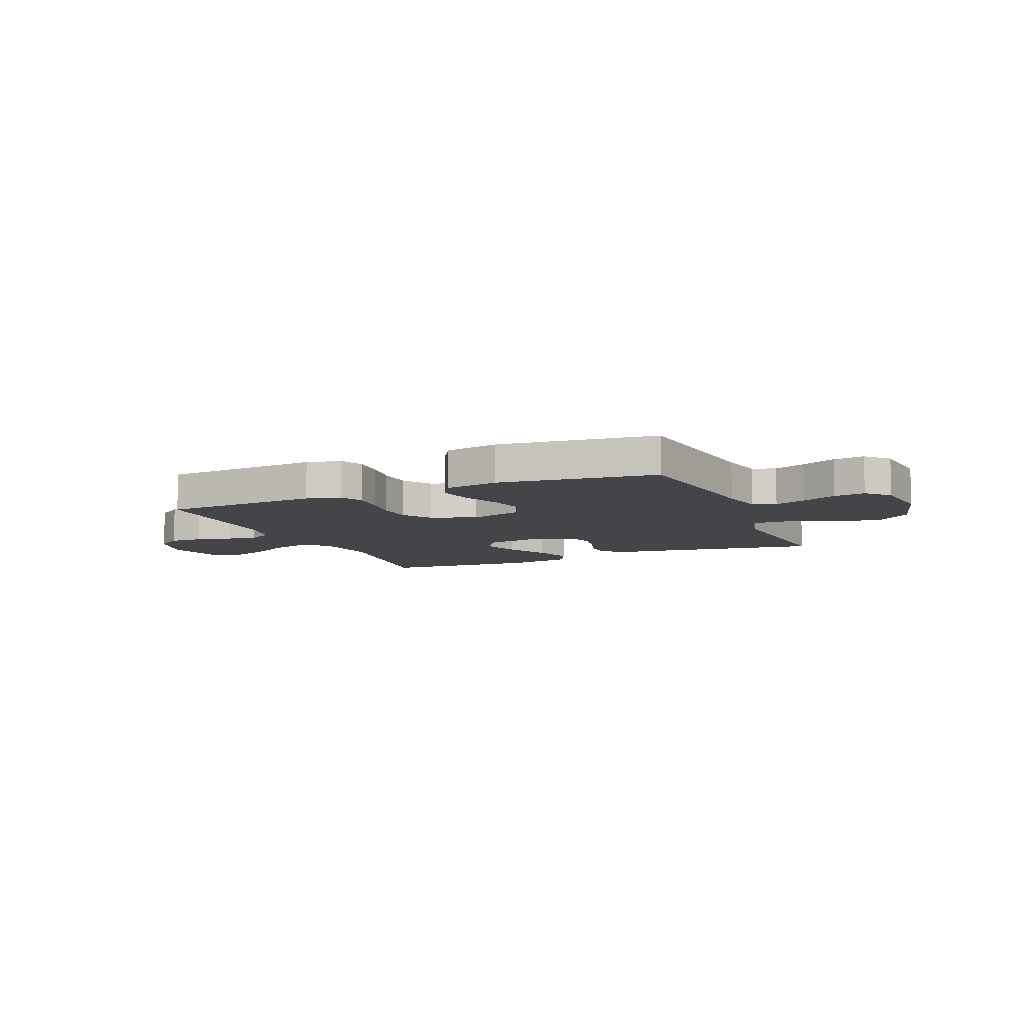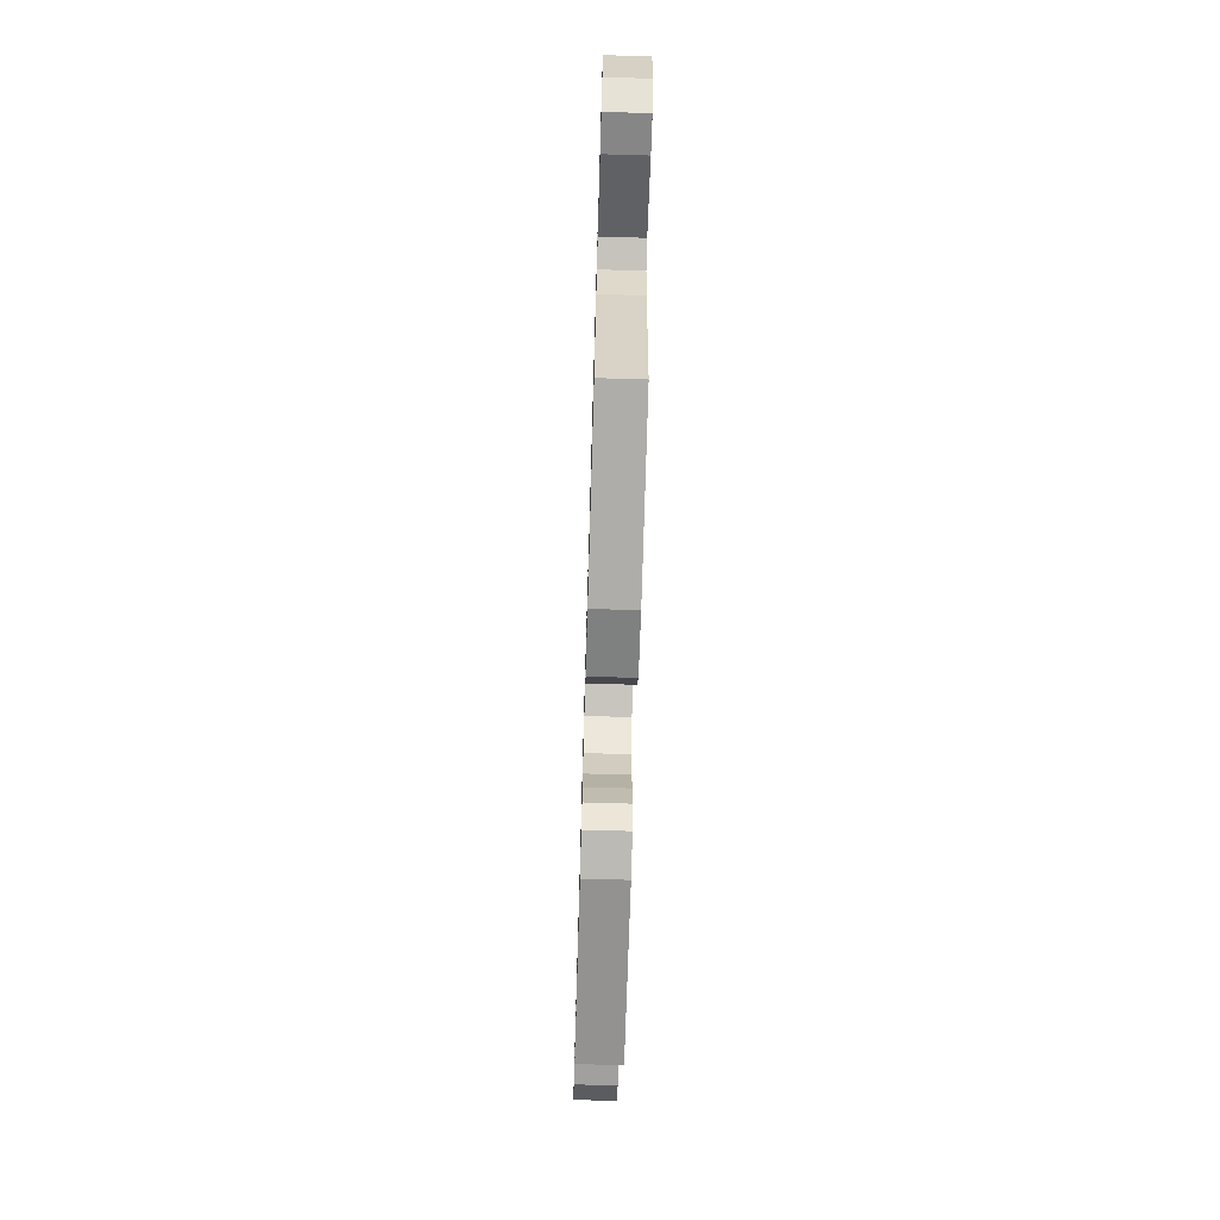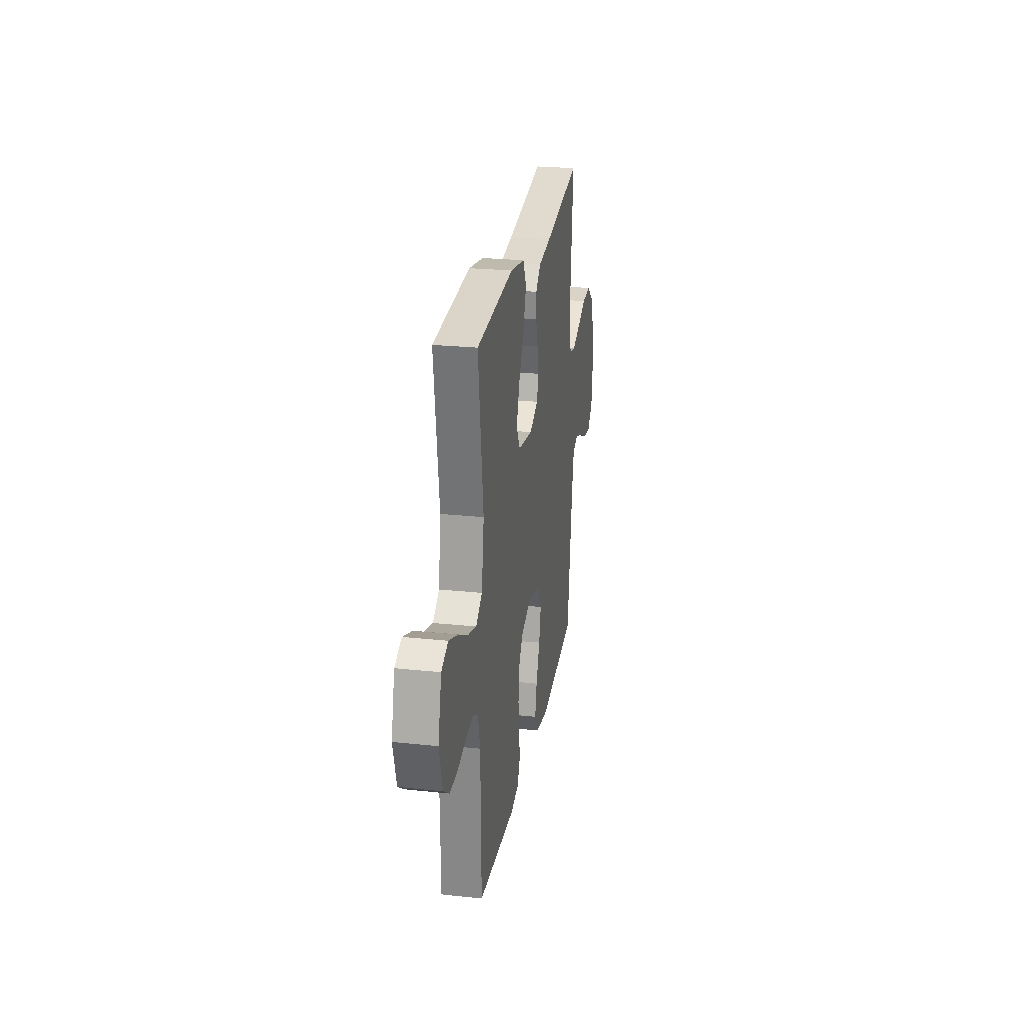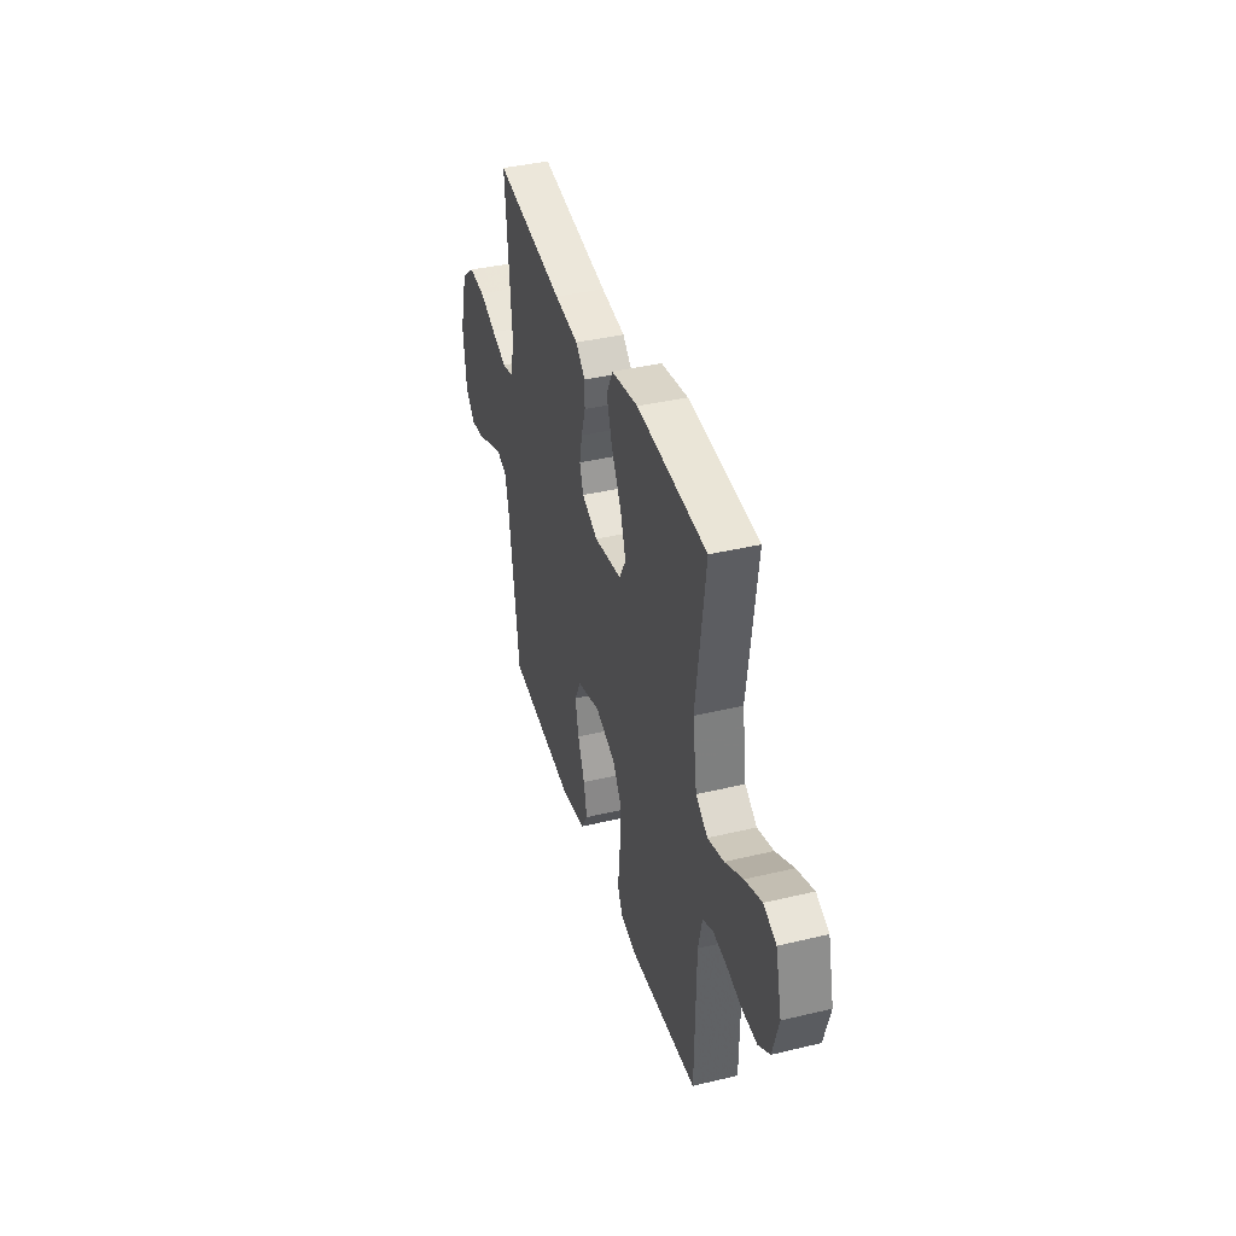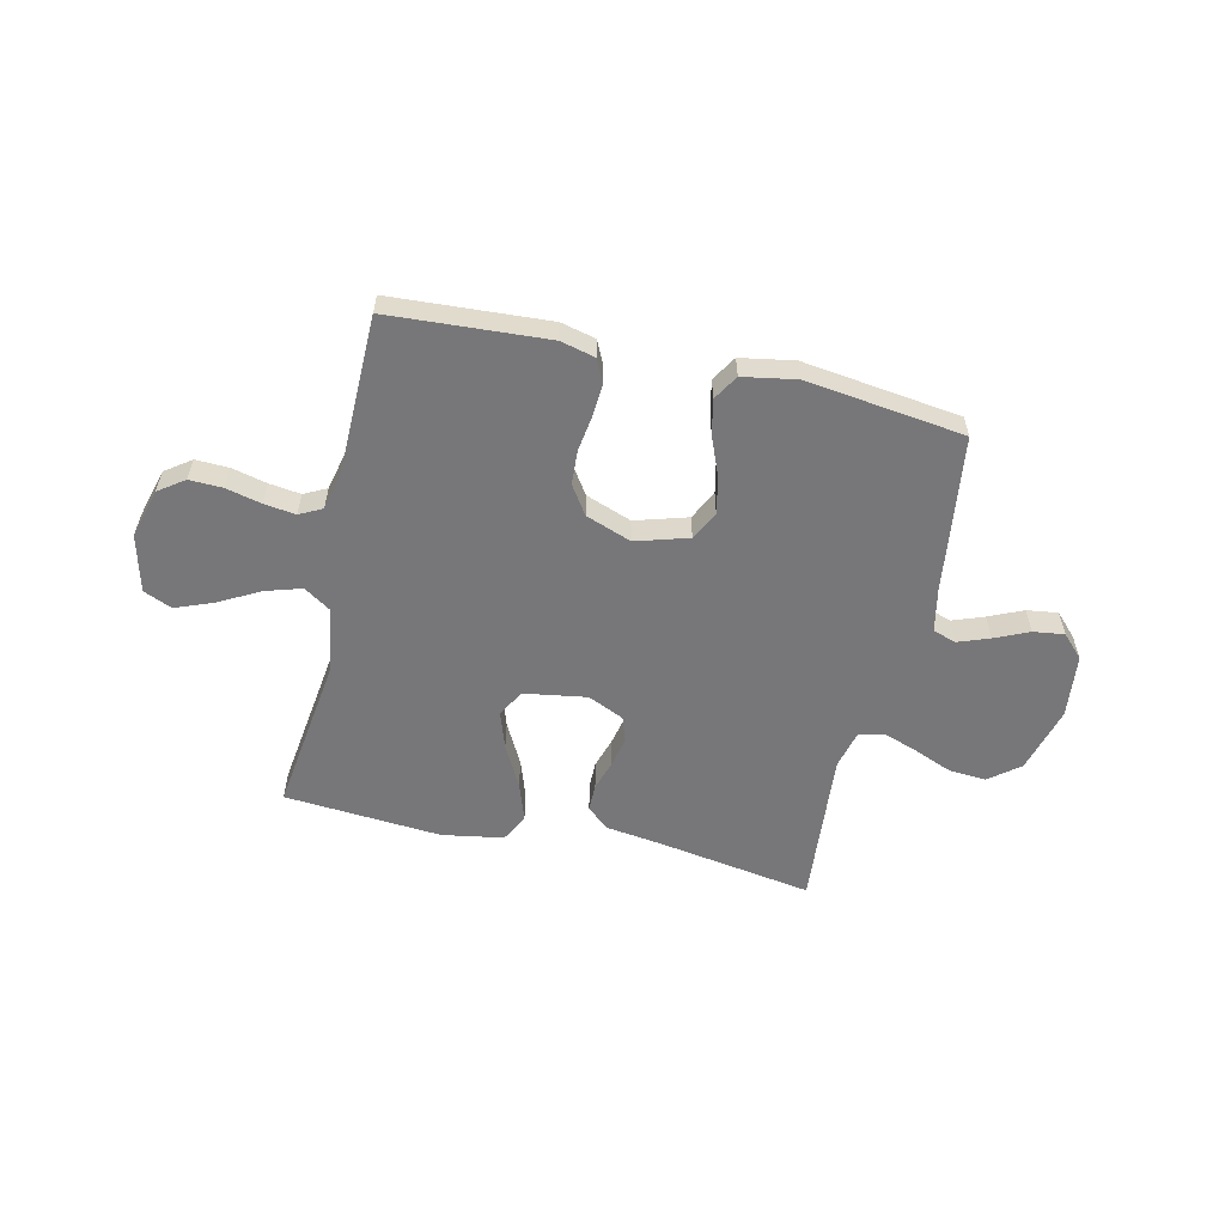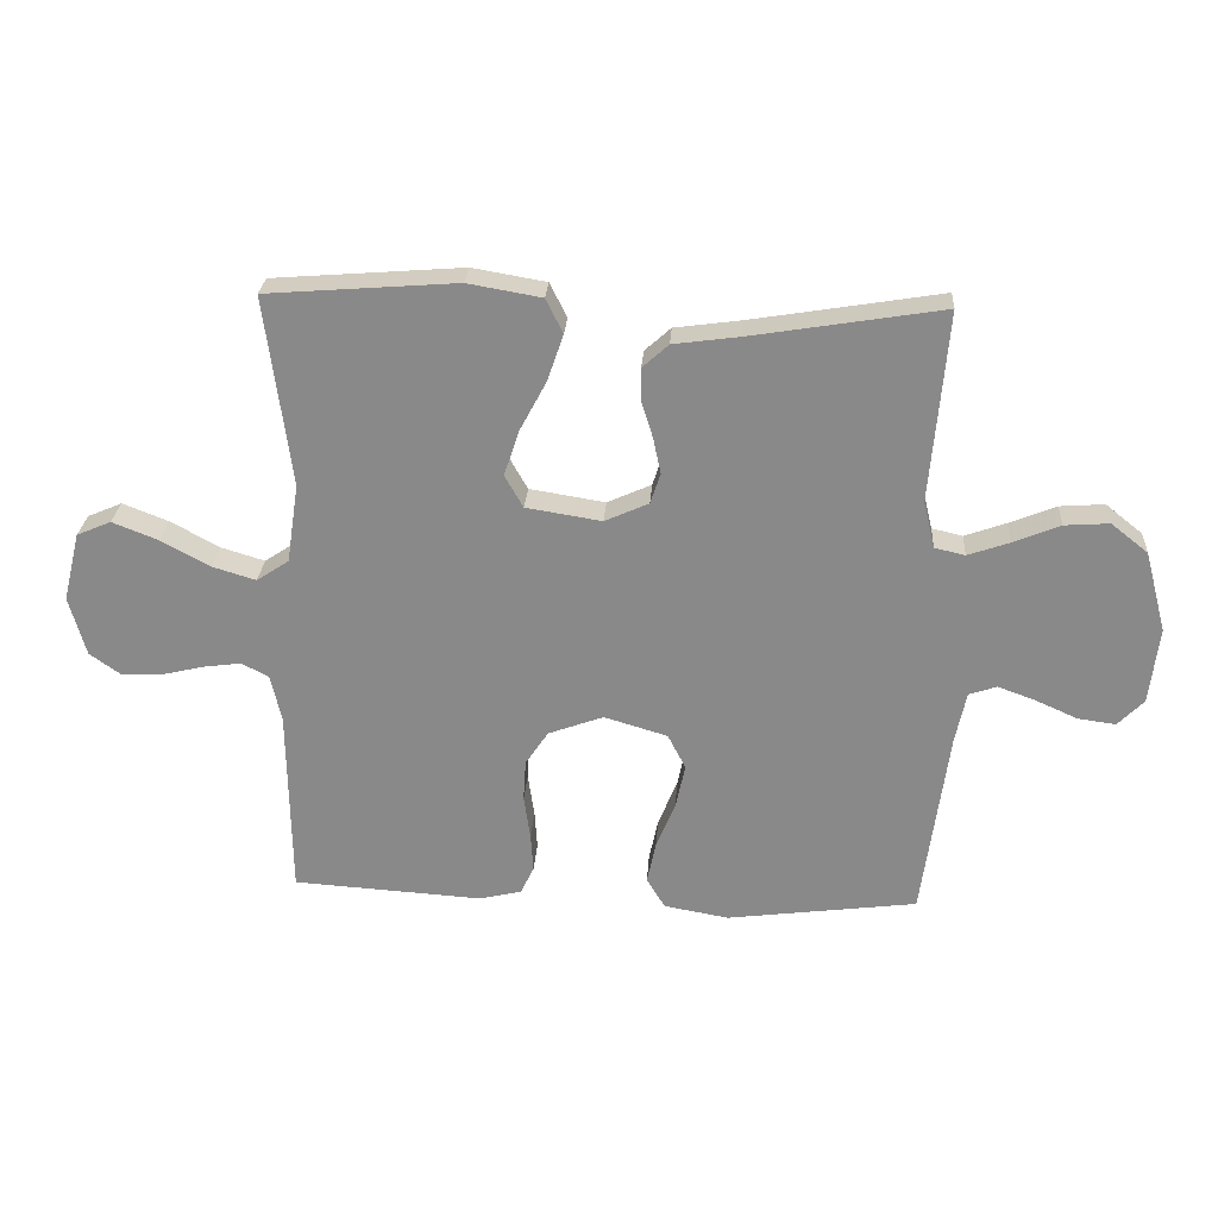
<metadata>
{"format":"obj","ext":"obj","renderer":"f3d","projection":"perspective","resolution":1024,"background":"white","views":[{"elev":-8.9,"azim":-156.9,"up":"+Y"},{"elev":-70.0,"azim":-91.7,"up":"+Z"},{"elev":25.0,"azim":99.8,"up":"+Z"},{"elev":39.4,"azim":73.4,"up":"+Z"},{"elev":-57.2,"azim":167.1,"up":"+Y"},{"elev":26.2,"azim":-176.3,"up":"+Z"}]}
</metadata>
<code>
v -0.5 0.07 -0.5
v -0.541 0.07 -0.2
v -0.558 0.07 -0.119
v -0.602 0.07 -0.104
v -0.662 0.07 -0.126
v -0.727 0.07 -0.155
v -0.786 0.07 -0.163
v -0.827 0.07 -0.121
v -0.841 0.07 0
v -0.807 0.07 0.127
v -0.749 0.07 0.173
v -0.679 0.07 0.168
v -0.605 0.07 0.138
v -0.54 0.07 0.115
v -0.492 0.07 0.126
v -0.474 0.07 0.2
v -0.5 0.07 0.5
v -0.2 0.07 0.451
v -0.096 0.07 0.437
v -0.055 0.07 0.4
v -0.055 0.07 0.349
v -0.073 0.07 0.291
v -0.085 0.07 0.234
v -0.069 0.07 0.186
v 0 0.07 0.155
v 0.119 0.07 0.174
v 0.148 0.07 0.225
v 0.124 0.07 0.297
v 0.082 0.07 0.376
v 0.057 0.07 0.449
v 0.084 0.07 0.503
v 0.2 0.07 0.523
v 0.5 0.07 0.5
v 0.46 0.07 0.2
v 0.479 0.07 0.075
v 0.53 0.07 0.041
v 0.599 0.07 0.062
v 0.676 0.07 0.104
v 0.748 0.07 0.132
v 0.802 0.07 0.109
v 0.829 0.07 0
v 0.803 0.07 -0.094
v 0.754 0.07 -0.129
v 0.691 0.07 -0.127
v 0.624 0.07 -0.111
v 0.564 0.07 -0.103
v 0.521 0.07 -0.125
v 0.504 0.07 -0.2
v 0.5 0.07 -0.5
v 0.2 0.07 -0.519
v 0.134 0.07 -0.503
v 0.113 0.07 -0.459
v 0.117 0.07 -0.398
v 0.127 0.07 -0.329
v 0.123 0.07 -0.264
v 0.087 0.07 -0.21
v 0 0.07 -0.178
v -0.1 0.07 -0.208
v -0.128 0.07 -0.263
v -0.113 0.07 -0.333
v -0.083 0.07 -0.407
v -0.069 0.07 -0.473
v -0.098 0.07 -0.521
v -0.2 0.07 -0.539
v -0.5 0 -0.5
v -0.541 0 -0.2
v -0.558 0 -0.119
v -0.602 0 -0.104
v -0.662 0 -0.126
v -0.727 0 -0.155
v -0.786 0 -0.163
v -0.827 0 -0.121
v -0.841 0 0
v -0.807 0 0.127
v -0.749 0 0.173
v -0.679 0 0.168
v -0.605 0 0.138
v -0.54 0 0.115
v -0.492 0 0.126
v -0.474 0 0.2
v -0.5 0 0.5
v -0.2 0 0.451
v -0.096 0 0.437
v -0.055 0 0.4
v -0.055 0 0.349
v -0.073 0 0.291
v -0.085 0 0.234
v -0.069 0 0.186
v 0 0 0.155
v 0.119 0 0.174
v 0.148 0 0.225
v 0.124 0 0.297
v 0.082 0 0.376
v 0.057 0 0.449
v 0.084 0 0.503
v 0.2 0 0.523
v 0.5 0 0.5
v 0.46 0 0.2
v 0.479 0 0.075
v 0.53 0 0.041
v 0.599 0 0.062
v 0.676 0 0.104
v 0.748 0 0.132
v 0.802 0 0.109
v 0.829 0 0
v 0.803 0 -0.094
v 0.754 0 -0.129
v 0.691 0 -0.127
v 0.624 0 -0.111
v 0.564 0 -0.103
v 0.521 0 -0.125
v 0.504 0 -0.2
v 0.5 0 -0.5
v 0.2 0 -0.519
v 0.134 0 -0.503
v 0.113 0 -0.459
v 0.117 0 -0.398
v 0.127 0 -0.329
v 0.123 0 -0.264
v 0.087 0 -0.21
v 0 0 -0.178
v -0.1 0 -0.208
v -0.128 0 -0.263
v -0.113 0 -0.333
v -0.083 0 -0.407
v -0.069 0 -0.473
v -0.098 0 -0.521
v -0.2 0 -0.539
f 64 1 2
f 63 64 2
f 62 63 2
f 61 62 2
f 60 61 2
f 59 60 2 3
f 58 59 3 4
f 57 58 4
f 52 53 54
f 51 52 54
f 50 51 54
f 49 50 54
f 48 49 54
f 47 48 54 55
f 46 47 55 56
f 43 44 45
f 42 43 45
f 41 42 45
f 40 41 45
f 39 40 45
f 38 39 45
f 37 38 45
f 36 37 45 46
f 46 56 57
f 36 46 57
f 35 36 57
f 32 33 34
f 31 32 34
f 30 31 34
f 29 30 34
f 28 29 34
f 27 28 34 35
f 20 21 22
f 19 20 22
f 18 19 22
f 18 22 23
f 17 18 23
f 16 17 23
f 15 16 23 24
f 11 12 13
f 10 11 13
f 9 10 13
f 8 9 13
f 7 8 13
f 6 7 13
f 5 6 13
f 4 5 13 14
f 15 24 25
f 14 15 25
f 4 14 25
f 57 4 25
f 35 57 25 26
f 26 27 35
f 66 65 128
f 66 128 127
f 66 127 126
f 66 126 125
f 66 125 124
f 67 66 124 123
f 68 67 123 122
f 68 122 121
f 118 117 116
f 118 116 115
f 118 115 114
f 118 114 113
f 118 113 112
f 119 118 112 111
f 120 119 111 110
f 109 108 107
f 109 107 106
f 109 106 105
f 109 105 104
f 109 104 103
f 109 103 102
f 109 102 101
f 110 109 101 100
f 121 120 110
f 121 110 100
f 121 100 99
f 98 97 96
f 98 96 95
f 98 95 94
f 98 94 93
f 98 93 92
f 99 98 92 91
f 86 85 84
f 86 84 83
f 86 83 82
f 87 86 82
f 87 82 81
f 87 81 80
f 88 87 80 79
f 77 76 75
f 77 75 74
f 77 74 73
f 77 73 72
f 77 72 71
f 77 71 70
f 77 70 69
f 78 77 69 68
f 89 88 79
f 89 79 78
f 89 78 68
f 89 68 121
f 90 89 121 99
f 99 91 90
f 1 65 66 2
f 2 66 67 3
f 3 67 68 4
f 4 68 69 5
f 5 69 70 6
f 6 70 71 7
f 7 71 72 8
f 8 72 73 9
f 9 73 74 10
f 10 74 75 11
f 11 75 76 12
f 12 76 77 13
f 13 77 78 14
f 14 78 79 15
f 15 79 80 16
f 16 80 81 17
f 17 81 82 18
f 18 82 83 19
f 19 83 84 20
f 20 84 85 21
f 21 85 86 22
f 22 86 87 23
f 23 87 88 24
f 24 88 89 25
f 25 89 90 26
f 26 90 91 27
f 27 91 92 28
f 28 92 93 29
f 29 93 94 30
f 30 94 95 31
f 31 95 96 32
f 32 96 97 33
f 33 97 98 34
f 34 98 99 35
f 35 99 100 36
f 36 100 101 37
f 37 101 102 38
f 38 102 103 39
f 39 103 104 40
f 40 104 105 41
f 41 105 106 42
f 42 106 107 43
f 43 107 108 44
f 44 108 109 45
f 45 109 110 46
f 46 110 111 47
f 47 111 112 48
f 48 112 113 49
f 49 113 114 50
f 50 114 115 51
f 51 115 116 52
f 52 116 117 53
f 53 117 118 54
f 54 118 119 55
f 55 119 120 56
f 56 120 121 57
f 57 121 122 58
f 58 122 123 59
f 59 123 124 60
f 60 124 125 61
f 61 125 126 62
f 62 126 127 63
f 63 127 128 64
f 64 128 65 1

</code>
